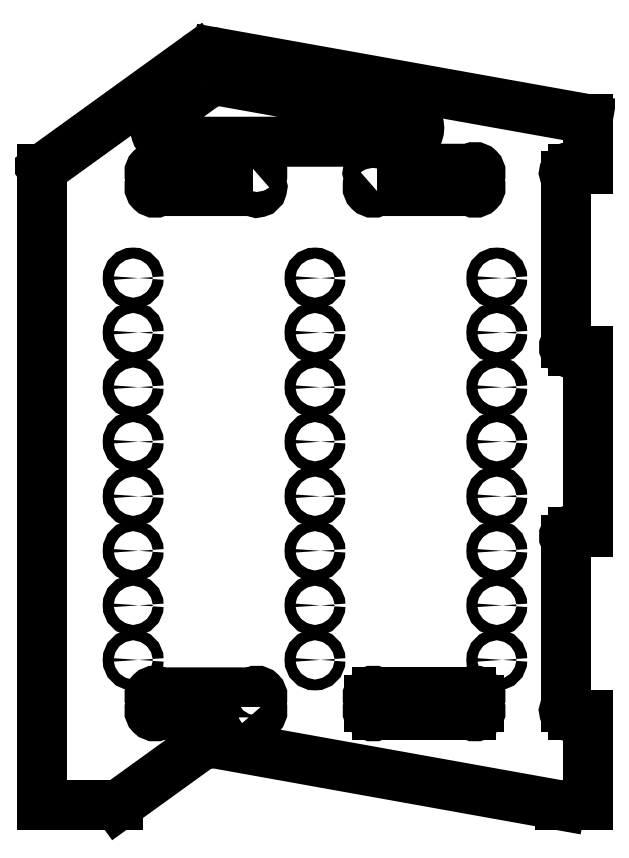
<metadata>
{"format":"dxf","ext":"dxf","renderer":"ezdxf+matplotlib","layout":"modelspace","background":"white","min_lineweight":24,"dpi":150}
</metadata>
<code>
0
SECTION
2
ENTITIES
0
CIRCLE
8
0
10
-100
20
129.9
30
0
40
3
210
2.19e-47
220
4.775e-62
230
1
0
CIRCLE
8
0
10
100
20
99.87
30
0
40
3
210
2.19e-47
220
4.775e-62
230
1
0
CIRCLE
8
0
10
-100
20
69.87
30
0
40
3
210
2.19e-47
220
4.775e-62
230
1
0
CIRCLE
8
0
10
2.057e-12
20
189.9
30
0
40
3
210
2.688e-47
220
-1.233e-32
230
1
0
CIRCLE
8
0
10
100
20
189.9
30
0
40
3
210
2.19e-47
220
4.775e-62
230
1
0
CIRCLE
8
0
10
2.401e-12
20
69.87
30
0
40
3
210
2.688e-47
220
-1.233e-32
230
1
0
CIRCLE
8
0
10
-100
20
159.9
30
0
40
3
210
2.19e-47
220
4.775e-62
230
1
0
CIRCLE
8
0
10
2.229e-12
20
129.9
30
0
40
3
210
2.19e-47
220
4.775e-62
230
1
0
CIRCLE
8
0
10
100
20
69.87
30
0
40
3
210
2.19e-47
220
4.775e-62
230
1
0
CIRCLE
8
0
10
2.934e-13
20
99.87
30
0
40
3
210
2.688e-47
220
-1.233e-32
230
1
0
CIRCLE
8
0
10
100
20
159.9
30
0
40
3
210
2.19e-47
220
4.775e-62
230
1
0
CIRCLE
8
0
10
-100
20
189.9
30
0
40
3
210
2.19e-47
220
4.775e-62
230
1
0
CIRCLE
8
0
10
-100
20
99.87
30
0
40
3
210
2.688e-47
220
-1.233e-32
230
1
0
CIRCLE
8
0
10
100
20
129.9
30
0
40
3
210
2.19e-47
220
4.775e-62
230
1
0
CIRCLE
8
0
10
2.143e-12
20
159.9
30
0
40
3
210
2.688e-47
220
-1.233e-32
230
1
0
LWPOLYLINE
8
0
90
8
70
1
43
0
10
-34.11
20
250
42
-1
10
-29.87
20
245.8
10
-29.87
20
242
42
-1
10
-34.11
20
237.7
10
-85.89
20
237.7
42
-1
10
-90.13
20
242
10
-90.13
20
245.8
42
-1
10
-85.89
20
250
0
LWPOLYLINE
8
0
90
8
70
1
43
0
10
-29.87
20
-46.02
42
-1
10
-34.11
20
-50.26
10
-85.89
20
-50.26
42
-1
10
-90.13
20
-46.02
10
-90.13
20
-42.24
42
-1
10
-85.89
20
-38
10
-34.11
20
-38
42
-1
10
-29.87
20
-42.24
0
ARC
8
0
10
88.01
20
-40.12
30
0
40
3
210
4.671e-48
220
-4.671e-48
230
1
50
-45
51
135
0
LINE
8
0
10
90.13
20
-42.24
30
-1.982e-47
11
90.13
21
-46.02
31
0
0
ARC
8
0
10
88.01
20
-48.14
30
0
40
3
210
-5.295e-44
220
8.716e-33
230
1
50
-135
51
45
0
LINE
8
0
10
85.89
20
-50.26
30
1.849e-32
11
34.11
21
-50.26
31
0
0
ARC
8
0
10
31.99
20
-48.14
30
0
40
3
210
-1.154e-44
220
-1.154e-44
230
1
50
135
51
315
0
LINE
8
0
10
29.87
20
-46.02
30
0
11
29.87
21
-42.24
31
0
0
ARC
8
0
10
31.99
20
-40.12
30
0
40
3
210
-2.884e-45
220
2.878e-45
230
1
50
45
51
225
0
LINE
8
0
10
34.11
20
-38
30
1.303e-47
11
85.89
21
-38
31
8.827e-44
0
LWPOLYLINE
8
0
90
6
70
1
43
0
10
-61.54
20
295.3
42
-0.2034
10
-50.11
20
297.9
10
51.14
20
279.8
42
-0.9152
10
49.82
20
264.9
10
-80.42
20
264.9
42
-0.7276
10
-84.81
20
278.5
0
LWPOLYLINE
8
0
90
8
70
1
43
0
10
34.11
20
237.7
42
-1
10
29.87
20
242
10
29.87
20
245.8
42
-1
10
34.11
20
250
10
85.89
20
250
42
-1
10
90.13
20
245.8
10
90.13
20
242
42
-1
10
85.89
20
237.7
0
LINE
8
0
10
-150
20
-100.1
30
0
11
-108.5
21
-100.1
31
0
0
LINE
8
0
10
-108.5
20
-100.1
30
0
11
-65.16
21
-68.86
31
0
0
ARC
8
0
10
-56.38
20
-81.02
30
0
40
15
210
0
220
-0
230
1
50
79.82
51
125.8
0
LINE
8
0
10
-53.73
20
-66.26
30
0
11
135
21
-100.1
31
0
0
LINE
8
0
10
135
20
-100.1
30
0
11
150
21
-100.1
31
0
0
LINE
8
0
10
150
20
-100.1
30
0
11
150
21
-50.26
31
0
0
LINE
8
0
10
150
20
-50.26
30
0
11
142.1
21
-50.26
31
0
0
ARC
8
0
10
140
20
-48.14
30
0
40
3
210
0
220
0
230
1
50
135
51
315
0
LINE
8
0
10
137.9
20
-46.02
30
0
11
137.9
21
45.76
31
0
0
ARC
8
0
10
140
20
47.88
30
2.485e-47
40
3
210
4.358e-33
220
4.358e-33
230
1
50
45
51
225
0
LINE
8
0
10
142.1
20
50
30
-1.849e-32
11
150
21
50
31
0
0
LINE
8
0
10
150
20
50
30
0
11
150
21
149.7
31
0
0
LINE
8
0
10
150
20
149.7
30
0
11
142.1
21
149.7
31
0
0
ARC
8
0
10
140
20
151.9
30
0
40
3
210
0
220
0
230
1
50
135
51
315
0
LINE
8
0
10
137.9
20
154
30
0
11
137.9
21
245.8
31
0
0
ARC
8
0
10
140
20
247.9
30
0
40
3
210
-9.341e-44
220
9.341e-44
230
1
50
45
51
225
0
LINE
8
0
10
142.1
20
250
30
0
11
150
21
250
31
0
0
LINE
8
0
10
150
20
250
30
0
11
150
21
277.3
31
0
0
LINE
8
0
10
150
20
277.3
30
0
11
-53.74
21
313.7
31
0
0
ARC
8
0
10
-56.38
20
299
30
-9.305e-46
40
15
210
-4.216e-33
220
7.541e-34
230
1
50
79.86
51
125.8
0
LINE
8
0
10
-65.16
20
311.1
30
-9.244e-32
11
-150
21
249.9
31
0
0
LINE
8
0
10
-150
20
249.9
30
0
11
-150
21
-100.1
31
0
0
CIRCLE
8
0
10
100
20
9.87
30
0
40
3
210
-0
220
0
230
1
0
CIRCLE
8
0
10
2.487e-12
20
39.87
30
0
40
3
210
3.534e-47
220
-1.233e-32
230
1
0
CIRCLE
8
0
10
100
20
39.87
30
0
40
3
210
-0
220
0
230
1
0
CIRCLE
8
0
10
2.573e-12
20
9.87
30
0
40
3
210
3.534e-47
220
-1.233e-32
230
1
0
CIRCLE
8
0
10
-100
20
39.87
30
0
40
3
210
-0
220
0
230
1
0
CIRCLE
8
0
10
-100
20
9.87
30
0
40
3
210
-0
220
0
230
1
0
CIRCLE
8
0
10
-100
20
-20.13
30
0
40
3
210
-0
220
0
230
1
0
CIRCLE
8
0
10
2.659e-12
20
-20.13
30
0
40
3
210
3.534e-47
220
-1.233e-32
230
1
0
CIRCLE
8
0
10
100
20
-20.13
30
0
40
3
210
-0
220
0
230
1
0
ENDSEC
0
EOF

</code>
